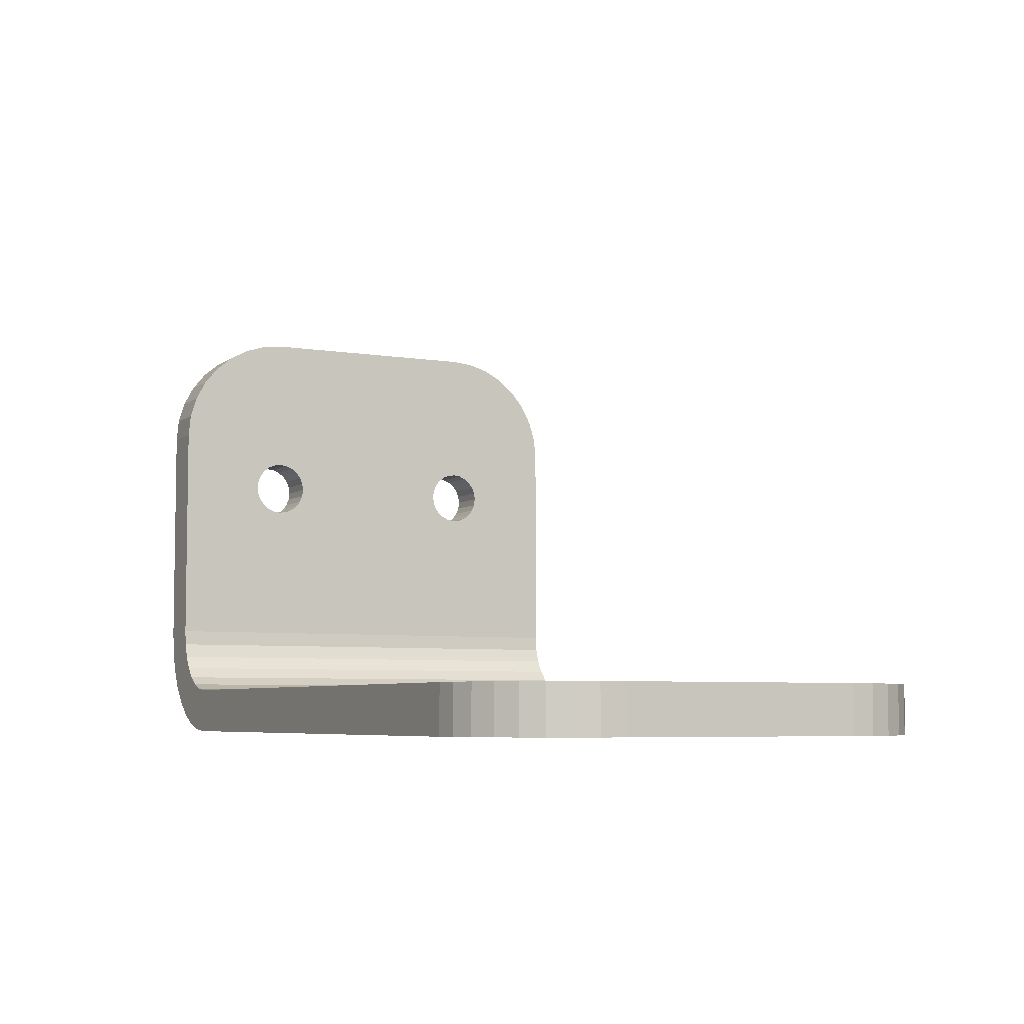
<metadata>
{"format":"obj","ext":"obj","renderer":"f3d","projection":"perspective","resolution":1024,"background":"white","views":[{"elev":-5.8,"azim":-117.0,"up":"+Z"}]}
</metadata>
<code>
o Shape_IndexedFaceSet.005
v -0.249 0.1425 0.3094
v -0.249 0.1825 0.3094
v -0.249 0.1525 0.3219
v -0.249 0.1725 0.3219
v -0.249 0.1519 0.322
v -0.249 0.1532 0.322
v -0.249 0.1719 0.322
v -0.249 0.1732 0.322
v -0.249 0.1513 0.3222
v -0.249 0.1538 0.3222
v -0.249 0.1713 0.3222
v -0.249 0.1738 0.3222
v -0.249 0.1508 0.3226
v -0.249 0.1543 0.3226
v -0.249 0.1708 0.3226
v -0.249 0.1743 0.3226
v -0.249 0.1504 0.3231
v -0.249 0.1547 0.3231
v -0.249 0.1704 0.3231
v -0.249 0.1747 0.3231
v -0.249 0.1501 0.3237
v -0.249 0.1549 0.3237
v -0.249 0.1701 0.3237
v -0.249 0.1749 0.3237
v -0.249 0.15 0.3244
v -0.249 0.155 0.3244
v -0.249 0.17 0.3244
v -0.249 0.175 0.3244
v -0.249 0.1501 0.325
v -0.249 0.1549 0.325
v -0.249 0.1701 0.325
v -0.249 0.1749 0.325
v -0.249 0.1504 0.3256
v -0.249 0.1547 0.3256
v -0.249 0.1704 0.3256
v -0.249 0.1747 0.3256
v -0.249 0.1508 0.3261
v -0.249 0.1543 0.3261
v -0.249 0.1708 0.3261
v -0.249 0.1743 0.3261
v -0.249 0.1513 0.3265
v -0.249 0.1538 0.3265
v -0.249 0.1713 0.3265
v -0.249 0.1738 0.3265
v -0.249 0.1519 0.3268
v -0.249 0.1532 0.3268
v -0.249 0.1719 0.3268
v -0.249 0.1732 0.3268
v -0.249 0.1525 0.3269
v -0.249 0.1725 0.3269
v -0.249 0.1425 0.3294
v -0.249 0.1825 0.3294
v -0.249 0.1427 0.3313
v -0.249 0.1823 0.3313
v -0.249 0.1433 0.3332
v -0.249 0.1818 0.3332
v -0.249 0.1442 0.3349
v -0.249 0.1808 0.3349
v -0.249 0.1455 0.3364
v -0.249 0.1796 0.3364
v -0.249 0.147 0.3377
v -0.249 0.1781 0.3377
v -0.249 0.1487 0.3386
v -0.249 0.1764 0.3386
v -0.249 0.1506 0.3392
v -0.249 0.1745 0.3392
v -0.249 0.1525 0.3394
v -0.249 0.1725 0.3394
v -0.2492 0.1425 0.3074
v -0.2492 0.1825 0.3074
v -0.2497 0.1425 0.3055
v -0.2497 0.1825 0.3055
v -0.2507 0.1425 0.3038
v -0.2507 0.1825 0.3038
v -0.2519 0.1425 0.3023
v -0.2519 0.1825 0.3023
v -0.253 0.1425 0.3094
v -0.253 0.1825 0.3094
v -0.253 0.1525 0.3219
v -0.253 0.1725 0.3219
v -0.253 0.1519 0.322
v -0.253 0.1532 0.322
v -0.253 0.1719 0.322
v -0.253 0.1732 0.322
v -0.253 0.1513 0.3222
v -0.253 0.1538 0.3222
v -0.253 0.1713 0.3222
v -0.253 0.1738 0.3222
v -0.253 0.1508 0.3226
v -0.253 0.1543 0.3226
v -0.253 0.1708 0.3226
v -0.253 0.1743 0.3226
v -0.253 0.1504 0.3231
v -0.253 0.1547 0.3231
v -0.253 0.1704 0.3231
v -0.253 0.1747 0.3231
v -0.253 0.1501 0.3237
v -0.253 0.1549 0.3237
v -0.253 0.1701 0.3237
v -0.253 0.1749 0.3237
v -0.253 0.15 0.3244
v -0.253 0.155 0.3244
v -0.253 0.17 0.3244
v -0.253 0.175 0.3244
v -0.253 0.1501 0.325
v -0.253 0.1549 0.325
v -0.253 0.1701 0.325
v -0.253 0.1749 0.325
v -0.253 0.1504 0.3256
v -0.253 0.1547 0.3256
v -0.253 0.1704 0.3256
v -0.253 0.1747 0.3256
v -0.253 0.1508 0.3261
v -0.253 0.1543 0.3261
v -0.253 0.1708 0.3261
v -0.253 0.1743 0.3261
v -0.253 0.1513 0.3265
v -0.253 0.1538 0.3265
v -0.253 0.1713 0.3265
v -0.253 0.1738 0.3265
v -0.253 0.1519 0.3268
v -0.253 0.1532 0.3268
v -0.253 0.1719 0.3268
v -0.253 0.1732 0.3268
v -0.253 0.1525 0.3269
v -0.253 0.1725 0.3269
v -0.253 0.1425 0.3294
v -0.253 0.1825 0.3294
v -0.253 0.1427 0.3313
v -0.253 0.1823 0.3313
v -0.253 0.1433 0.3332
v -0.253 0.1818 0.3332
v -0.253 0.1442 0.3349
v -0.253 0.1808 0.3349
v -0.253 0.1455 0.3364
v -0.253 0.1796 0.3364
v -0.253 0.147 0.3377
v -0.253 0.1781 0.3377
v -0.253 0.1487 0.3386
v -0.253 0.1764 0.3386
v -0.253 0.1506 0.3392
v -0.253 0.1745 0.3392
v -0.253 0.1525 0.3394
v -0.253 0.1725 0.3394
v -0.2531 0.1425 0.308
v -0.2531 0.1825 0.308
v -0.2534 0.1425 0.3011
v -0.2534 0.1825 0.3011
v -0.2536 0.1425 0.3068
v -0.2536 0.1825 0.3068
v -0.2543 0.1425 0.3056
v -0.2543 0.1825 0.3056
v -0.2551 0.1425 0.3001
v -0.2551 0.1825 0.3001
v -0.2552 0.1425 0.3047
v -0.2552 0.1825 0.3047
v -0.2564 0.1425 0.304
v -0.2564 0.1825 0.304
v -0.257 0.1425 0.2996
v -0.257 0.1825 0.2996
v -0.2576 0.1425 0.3035
v -0.2576 0.1825 0.3035
v -0.259 0.1425 0.2994
v -0.259 0.1825 0.2994
v -0.259 0.1425 0.3034
v -0.259 0.1825 0.3034
v -0.3002 0.1558 0.2994
v -0.3002 0.1692 0.2994
v -0.3002 0.1558 0.3034
v -0.3002 0.1692 0.3034
v -0.3003 0.1554 0.2994
v -0.3003 0.1562 0.2994
v -0.3003 0.1689 0.2994
v -0.3003 0.1696 0.2994
v -0.3003 0.1554 0.3034
v -0.3003 0.1562 0.3034
v -0.3003 0.1689 0.3034
v -0.3003 0.1696 0.3034
v -0.3004 0.1551 0.2994
v -0.3004 0.1566 0.2994
v -0.3004 0.1685 0.2994
v -0.3004 0.17 0.2994
v -0.3004 0.1551 0.3034
v -0.3004 0.1566 0.3034
v -0.3004 0.1685 0.3034
v -0.3004 0.17 0.3034
v -0.3007 0.1547 0.2994
v -0.3007 0.1569 0.2994
v -0.3007 0.1682 0.2994
v -0.3007 0.1703 0.2994
v -0.3007 0.1547 0.3034
v -0.3007 0.1569 0.3034
v -0.3007 0.1682 0.3034
v -0.3007 0.1703 0.3034
v -0.301 0.1545 0.2994
v -0.301 0.1571 0.2994
v -0.301 0.1679 0.2994
v -0.301 0.1705 0.2994
v -0.301 0.1545 0.3034
v -0.301 0.1571 0.3034
v -0.301 0.1679 0.3034
v -0.301 0.1705 0.3034
v -0.3014 0.1544 0.2994
v -0.3014 0.1573 0.2994
v -0.3014 0.1678 0.2994
v -0.3014 0.1707 0.2994
v -0.3014 0.1544 0.3034
v -0.3014 0.1573 0.3034
v -0.3014 0.1678 0.3034
v -0.3014 0.1707 0.3034
v -0.3017 0.1543 0.2994
v -0.3017 0.1573 0.2994
v -0.3017 0.1677 0.2994
v -0.3017 0.1707 0.2994
v -0.3017 0.1543 0.3034
v -0.3017 0.1573 0.3034
v -0.3017 0.1677 0.3034
v -0.3017 0.1707 0.3034
v -0.3021 0.1544 0.2994
v -0.3021 0.1573 0.2994
v -0.3021 0.1678 0.2994
v -0.3021 0.1707 0.2994
v -0.3021 0.1544 0.3034
v -0.3021 0.1573 0.3034
v -0.3021 0.1678 0.3034
v -0.3021 0.1707 0.3034
v -0.3025 0.1545 0.2994
v -0.3025 0.1571 0.2994
v -0.3025 0.1679 0.2994
v -0.3025 0.1705 0.2994
v -0.3025 0.1545 0.3034
v -0.3025 0.1571 0.3034
v -0.3025 0.1679 0.3034
v -0.3025 0.1705 0.3034
v -0.3028 0.1547 0.2994
v -0.3028 0.1569 0.2994
v -0.3028 0.1682 0.2994
v -0.3028 0.1703 0.2994
v -0.3028 0.1547 0.3034
v -0.3028 0.1569 0.3034
v -0.3028 0.1682 0.3034
v -0.3028 0.1703 0.3034
v -0.303 0.1551 0.2994
v -0.303 0.1566 0.2994
v -0.303 0.1685 0.2994
v -0.303 0.17 0.2994
v -0.303 0.1551 0.3034
v -0.303 0.1566 0.3034
v -0.303 0.1685 0.3034
v -0.303 0.17 0.3034
v -0.3032 0.1554 0.2994
v -0.3032 0.1562 0.2994
v -0.3032 0.1689 0.2994
v -0.3032 0.1696 0.2994
v -0.3032 0.1554 0.3034
v -0.3032 0.1562 0.3034
v -0.3032 0.1689 0.3034
v -0.3032 0.1696 0.3034
v -0.3032 0.1558 0.2994
v -0.3032 0.1692 0.2994
v -0.3032 0.1558 0.3034
v -0.3032 0.1692 0.3034
v -0.3137 0.1558 0.2994
v -0.3137 0.1692 0.2994
v -0.3137 0.1558 0.3034
v -0.3137 0.1692 0.3034
v -0.3137 0.1554 0.2994
v -0.3137 0.1562 0.2994
v -0.3137 0.1689 0.2994
v -0.3137 0.1696 0.2994
v -0.3137 0.1554 0.3034
v -0.3137 0.1562 0.3034
v -0.3137 0.1689 0.3034
v -0.3137 0.1696 0.3034
v -0.3139 0.1551 0.2994
v -0.3139 0.1566 0.2994
v -0.3139 0.1685 0.2994
v -0.3139 0.17 0.2994
v -0.3139 0.1551 0.3034
v -0.3139 0.1566 0.3034
v -0.3139 0.1685 0.3034
v -0.3139 0.17 0.3034
v -0.314 0.1425 0.2994
v -0.314 0.1825 0.2994
v -0.314 0.1425 0.3034
v -0.314 0.1825 0.3034
v -0.3141 0.1547 0.2994
v -0.3141 0.1569 0.2994
v -0.3141 0.1682 0.2994
v -0.3141 0.1703 0.2994
v -0.3141 0.1547 0.3034
v -0.3141 0.1569 0.3034
v -0.3141 0.1682 0.3034
v -0.3141 0.1703 0.3034
v -0.3144 0.1545 0.2994
v -0.3144 0.1571 0.2994
v -0.3144 0.1679 0.2994
v -0.3144 0.1705 0.2994
v -0.3144 0.1545 0.3034
v -0.3144 0.1571 0.3034
v -0.3144 0.1679 0.3034
v -0.3144 0.1705 0.3034
v -0.3148 0.1544 0.2994
v -0.3148 0.1573 0.2994
v -0.3148 0.1678 0.2994
v -0.3148 0.1707 0.2994
v -0.3148 0.1544 0.3034
v -0.3148 0.1573 0.3034
v -0.3148 0.1678 0.3034
v -0.3148 0.1707 0.3034
v -0.3152 0.1543 0.2994
v -0.3152 0.1573 0.2994
v -0.3152 0.1677 0.2994
v -0.3152 0.1707 0.2994
v -0.3152 0.1543 0.3034
v -0.3152 0.1573 0.3034
v -0.3152 0.1677 0.3034
v -0.3152 0.1707 0.3034
v -0.3156 0.1544 0.2994
v -0.3156 0.1573 0.2994
v -0.3156 0.1678 0.2994
v -0.3156 0.1707 0.2994
v -0.3156 0.1544 0.3034
v -0.3156 0.1573 0.3034
v -0.3156 0.1678 0.3034
v -0.3156 0.1707 0.3034
v -0.3159 0.1427 0.2994
v -0.3159 0.1823 0.2994
v -0.3159 0.1427 0.3034
v -0.3159 0.1823 0.3034
v -0.3159 0.1545 0.2994
v -0.3159 0.1571 0.2994
v -0.3159 0.1679 0.2994
v -0.3159 0.1705 0.2994
v -0.3159 0.1545 0.3034
v -0.3159 0.1571 0.3034
v -0.3159 0.1679 0.3034
v -0.3159 0.1705 0.3034
v -0.3162 0.1547 0.2994
v -0.3162 0.1569 0.2994
v -0.3162 0.1682 0.2994
v -0.3162 0.1703 0.2994
v -0.3162 0.1547 0.3034
v -0.3162 0.1569 0.3034
v -0.3162 0.1682 0.3034
v -0.3162 0.1703 0.3034
v -0.3165 0.1551 0.2994
v -0.3165 0.1566 0.2994
v -0.3165 0.1685 0.2994
v -0.3165 0.17 0.2994
v -0.3165 0.1551 0.3034
v -0.3165 0.1566 0.3034
v -0.3165 0.1685 0.3034
v -0.3165 0.17 0.3034
v -0.3166 0.1554 0.2994
v -0.3166 0.1562 0.2994
v -0.3166 0.1689 0.2994
v -0.3166 0.1696 0.2994
v -0.3166 0.1554 0.3034
v -0.3166 0.1562 0.3034
v -0.3166 0.1689 0.3034
v -0.3166 0.1696 0.3034
v -0.3167 0.1558 0.2994
v -0.3167 0.1692 0.2994
v -0.3167 0.1558 0.3034
v -0.3167 0.1692 0.3034
v -0.3178 0.1433 0.2994
v -0.3178 0.1818 0.2994
v -0.3178 0.1433 0.3034
v -0.3178 0.1818 0.3034
v -0.3195 0.1442 0.2994
v -0.3195 0.1808 0.2994
v -0.3195 0.1442 0.3034
v -0.3195 0.1808 0.3034
v -0.321 0.1455 0.2994
v -0.321 0.1796 0.2994
v -0.321 0.1455 0.3034
v -0.321 0.1796 0.3034
v -0.3223 0.147 0.2994
v -0.3223 0.1781 0.2994
v -0.3223 0.147 0.3034
v -0.3223 0.1781 0.3034
v -0.3232 0.1487 0.2994
v -0.3232 0.1764 0.2994
v -0.3232 0.1487 0.3034
v -0.3232 0.1764 0.3034
v -0.3238 0.1506 0.2994
v -0.3238 0.1745 0.2994
v -0.3238 0.1506 0.3034
v -0.3238 0.1745 0.3034
v -0.324 0.1525 0.2994
v -0.324 0.1725 0.2994
v -0.324 0.1525 0.3034
v -0.324 0.1725 0.3034
f 126 47 123
f 90 18 94
f 284 330 286
f 393 392 391
f 66 50 48
f 89 9 85
f 344 332 336
f 301 308 300
f 308 296 300
f 274 264 266
f 149 152 151
f 121 41 117
f 190 198 164
f 183 187 191
f 82 10 86
f 87 7 83
f 85 5 81
f 302 290 294
f 132 58 56
f 273 277 281
f 3 1 6
f 299 303 307
f 258 246 250
f 300 288 292
f 266 269 273
f 363 355 391
f 223 227 231
f 239 243 247
f 345 349 353
f 93 13 89
f 166 178 170
f 97 17 93
f 112 40 116
f 63 141 139
f 95 15 91
f 217 240 232
f 215 219 223
f 265 267 271
f 354 342 346
f 368 374 370
f 307 311 315
f 323 331 335
f 272 263 265
f 249 253 257
f 241 245 249
f 316 304 308
f 186 174 178
f 185 189 193
f 202 190 194
f 194 182 186
f 101 21 97
f 199 203 207
f 76 156 152
f 365 356 360
f 362 350 354
f 282 270 274
f 94 22 98
f 122 49 125
f 155 158 157
f 92 20 96
f 114 42 118
f 15 19 18
f 72 69 71
f 98 26 102
f 134 60 58
f 100 28 104
f 124 50 126
f 195 187 163
f 96 24 100
f 160 153 159
f 70 1 69
f 318 306 310
f 138 64 62
f 151 156 155
f 325 333 337
f 125 45 121
f 145 150 149
f 61 139 137
f 136 62 60
f 103 23 99
f 74 71 73
f 73 149 151
f 359 363 365
f 99 102 103
f 343 347 351
f 77 146 145
f 292 276 280
f 351 355 359
f 315 319 323
f 335 339 343
f 193 197 201
f 336 320 324
f 271 275 279
f 279 287 291
f 178 168 170
f 224 212 216
f 299 307 285
f 233 237 241
f 201 205 209
f 352 340 344
f 67 144 143
f 177 181 185
f 257 260 262
f 209 213 217
f 225 229 233
f 337 341 345
f 217 221 225
f 360 348 352
f 170 173 177
f 242 230 234
f 280 268 272
f 256 244 248
f 218 206 210
f 226 214 218
f 231 235 239
f 250 238 242
f 176 167 169
f 324 312 316
f 294 278 282
f 192 180 184
f 207 211 215
f 262 254 258
f 247 251 255
f 248 236 240
f 191 195 199
f 255 259 261
f 169 171 175
f 175 179 183
f 232 220 224
f 353 357 361
f 261 252 256
f 216 204 208
f 208 196 200
f 200 188 192
f 184 172 176
f 361 364 366
f 123 43 119
f 234 222 226
f 210 198 202
f 291 295 299
f 161 166 165
f 309 313 317
f 310 298 302
f 281 289 293
f 346 334 338
f 111 31 107
f 293 297 301
f 301 305 309
f 107 27 103
f 366 358 362
f 338 322 326
f 105 25 101
f 91 11 87
f 110 38 114
f 117 37 113
f 76 73 75
f 121 117 135
f 65 143 141
f 285 327 283
f 102 30 106
f 79 6 82
f 148 75 147
f 113 33 109
f 106 34 110
f 381 383 379
f 81 3 79
f 109 29 105
f 326 314 318
f 384 390 386
f 116 44 120
f 88 16 92
f 120 48 124
f 385 387 383
f 108 36 112
f 99 19 95
f 157 162 161
f 104 32 108
f 80 8 84
f 376 382 378
f 83 4 80
f 119 39 115
f 84 12 88
f 118 46 122
f 154 147 153
f 329 367 327
f 317 321 325
f 380 386 382
f 164 159 163
f 377 379 375
f 328 370 330
f 373 375 371
f 372 378 374
f 389 391 387
f 388 394 390
f 128 54 52
f 130 56 54
f 57 135 133
f 240 228 232
f 140 66 64
f 55 133 131
f 369 371 367
f 53 131 129
f 115 35 111
f 59 137 135
f 51 129 127
f 86 14 90
f 142 68 66
f 126 50 47
f 90 14 18
f 284 328 330
f 393 394 392
f 62 64 48
f 64 66 48
f 89 13 9
f 344 340 332
f 257 262 266
f 257 266 273
f 249 257 273
f 249 273 281
f 280 233 292
f 233 241 292
f 241 249 281
f 293 301 300
f 301 316 308
f 241 281 293
f 300 292 293
f 292 241 293
f 308 304 296
f 274 270 264
f 149 150 152
f 121 45 41
f 222 230 284
f 284 164 198
f 164 163 173
f 190 164 182
f 163 181 173
f 173 168 164
f 214 222 284
f 206 214 284
f 168 174 164
f 174 182 164
f 198 206 284
f 183 179 187
f 82 6 10
f 87 11 7
f 85 9 5
f 302 298 290
f 132 134 58
f 273 269 277
f 30 26 31
f 26 27 31
f 34 30 31
f 34 31 35
f 38 34 39
f 34 35 39
f 42 38 67
f 38 39 67
f 39 43 68
f 67 39 68
f 46 42 67
f 47 50 68
f 50 66 68
f 43 47 68
f 49 46 67
f 67 65 49
f 65 63 45
f 63 61 45
f 45 61 59
f 59 57 41
f 41 57 55
f 55 53 41
f 37 53 51
f 51 1 17
f 33 51 29
f 2 52 20
f 52 54 40
f 32 52 36
f 54 56 44
f 56 58 44
f 58 60 44
f 60 62 48
f 48 44 60
f 44 40 54
f 53 37 41
f 51 33 37
f 52 32 28
f 52 40 36
f 45 49 65
f 41 45 59
f 52 28 24
f 52 24 20
f 29 51 25
f 25 51 21
f 2 20 16
f 2 16 12
f 21 51 17
f 2 12 8
f 4 18 14
f 2 8 4
f 13 17 1
f 1 2 10
f 2 4 10
f 1 10 6
f 4 14 10
f 9 13 1
f 5 9 1
f 3 5 1
f 299 295 303
f 258 254 246
f 300 296 288
f 266 264 269
f 289 277 236
f 277 228 236
f 297 289 288
f 289 236 288
f 288 236 276
f 236 244 276
f 305 297 296
f 244 252 276
f 313 305 304
f 297 288 296
f 252 259 268
f 276 252 268
f 321 313 312
f 259 251 263
f 333 321 320
f 305 296 304
f 251 243 267
f 341 333 332
f 268 259 263
f 243 235 275
f 227 219 275
f 227 275 235
f 275 267 243
f 267 263 251
f 313 304 312
f 349 341 340
f 321 312 320
f 357 349 392
f 333 320 332
f 341 332 340
f 364 357 392
f 349 340 348
f 349 348 392
f 348 356 391
f 348 391 392
f 356 363 391
f 311 303 283
f 283 327 311
f 327 367 311
f 319 367 371
f 371 375 319
f 319 375 331
f 375 379 331
f 379 383 331
f 383 387 339
f 387 391 339
f 383 339 331
f 392 388 342
f 364 392 358
f 388 384 342
f 384 380 334
f 350 392 342
f 380 376 334
f 376 372 322
f 372 368 322
f 368 328 314
f 334 376 322
f 328 290 298
f 328 298 306
f 392 350 358
f 367 319 311
f 342 384 334
f 328 306 314
f 314 322 368
f 347 339 391
f 355 347 391
f 223 219 227
f 239 235 243
f 345 341 349
f 93 17 13
f 201 209 208
f 209 216 208
f 193 201 200
f 201 208 200
f 185 193 192
f 193 200 192
f 177 185 184
f 185 192 184
f 170 177 166
f 177 184 176
f 177 176 166
f 176 169 165
f 266 262 258
f 274 266 258
f 274 258 250
f 282 274 250
f 282 250 242
f 294 282 242
f 294 242 286
f 242 234 286
f 302 294 286
f 234 226 286
f 310 302 286
f 310 330 318
f 330 310 286
f 226 218 286
f 318 330 370
f 316 301 309
f 324 316 317
f 316 309 317
f 336 324 325
f 324 317 325
f 344 336 337
f 336 325 337
f 352 344 345
f 344 337 345
f 360 352 393
f 352 345 353
f 352 353 393
f 365 360 393
f 353 361 394
f 353 394 393
f 361 366 394
f 329 315 369
f 315 323 369
f 373 369 323
f 381 377 335
f 377 373 323
f 343 385 335
f 389 385 343
f 385 381 335
f 351 393 343
f 393 389 343
f 365 393 359
f 386 390 346
f 390 394 346
f 362 394 366
f 378 382 338
f 382 386 338
f 346 394 354
f 370 374 326
f 374 378 326
f 165 166 176
f 166 286 202
f 279 285 239
f 285 165 199
f 223 285 215
f 271 279 247
f 285 223 231
f 166 202 194
f 202 286 210
f 394 362 354
f 393 351 359
f 323 335 377
f 265 271 255
f 285 231 239
f 233 280 256
f 280 272 256
f 272 265 261
f 225 233 256
f 256 217 225
f 261 256 272
f 255 261 265
f 247 255 271
f 239 247 279
f 386 346 338
f 378 338 326
f 215 285 207
f 207 285 199
f 370 326 318
f 218 210 286
f 191 199 165
f 183 191 165
f 175 183 165
f 169 175 165
f 166 194 186
f 166 186 178
f 97 21 17
f 112 36 40
f 63 65 141
f 95 19 15
f 209 217 216
f 217 256 248
f 217 248 240
f 224 216 217
f 232 224 217
f 215 211 219
f 265 263 267
f 354 350 342
f 368 372 374
f 307 303 311
f 323 319 331
f 272 268 263
f 249 245 253
f 241 237 245
f 316 312 304
f 186 182 174
f 185 181 189
f 202 198 190
f 194 190 182
f 101 25 21
f 199 195 203
f 148 154 158
f 154 160 162
f 160 164 166
f 164 284 166
f 284 286 166
f 76 148 156
f 154 162 158
f 72 74 150
f 74 76 152
f 150 74 152
f 2 70 78
f 70 72 146
f 78 70 146
f 128 52 2
f 78 128 2
f 160 166 162
f 146 72 150
f 148 158 156
f 365 363 356
f 362 358 350
f 282 278 270
f 94 18 22
f 122 46 49
f 155 156 158
f 92 16 20
f 114 38 42
f 23 27 26
f 22 18 19
f 18 4 7
f 23 26 22
f 19 23 22
f 18 7 11
f 18 11 15
f 72 70 69
f 98 22 26
f 134 136 60
f 100 24 28
f 124 48 50
f 290 328 284
f 284 230 238
f 284 238 290
f 238 246 290
f 278 290 246
f 270 278 254
f 254 278 246
f 254 260 270
f 264 270 260
f 228 277 237
f 277 269 245
f 228 237 229
f 269 264 253
f 220 228 229
f 237 277 245
f 264 260 253
f 253 245 269
f 212 220 221
f 221 220 229
f 204 212 213
f 196 204 205
f 212 221 213
f 188 196 197
f 204 213 205
f 196 205 197
f 180 188 189
f 188 197 189
f 172 180 181
f 189 181 180
f 181 163 172
f 172 163 167
f 163 283 195
f 283 303 295
f 283 295 287
f 171 167 163
f 283 287 219
f 211 283 219
f 287 275 219
f 179 171 163
f 187 179 163
f 283 211 203
f 283 203 195
f 96 20 24
f 160 154 153
f 70 2 1
f 318 314 306
f 138 140 64
f 151 152 156
f 325 321 333
f 125 49 45
f 145 146 150
f 61 63 139
f 136 138 62
f 103 27 23
f 74 72 71
f 165 285 283
f 283 163 165
f 163 159 165
f 159 153 161
f 153 147 157
f 161 153 157
f 147 75 155
f 75 73 151
f 155 75 151
f 73 71 149
f 71 69 145
f 69 1 77
f 1 51 77
f 69 77 145
f 51 127 77
f 71 145 149
f 161 165 159
f 157 147 155
f 359 355 363
f 126 123 144
f 144 142 126
f 142 140 126
f 140 138 124
f 138 136 124
f 120 136 134
f 134 132 120
f 120 132 130
f 130 128 116
f 116 128 112
f 77 93 89
f 77 89 85
f 128 78 96
f 108 128 104
f 136 120 124
f 124 126 140
f 130 116 120
f 128 108 112
f 77 85 81
f 77 81 79
f 78 77 86
f 77 79 82
f 77 82 86
f 78 86 87
f 86 90 87
f 104 128 100
f 100 128 96
f 90 94 91
f 87 90 91
f 94 98 95
f 98 102 99
f 91 94 95
f 102 106 103
f 92 96 78
f 88 92 78
f 106 110 107
f 95 98 99
f 114 118 115
f 118 119 115
f 110 114 111
f 84 88 78
f 80 84 78
f 114 115 111
f 83 80 78
f 87 83 78
f 111 107 110
f 107 103 106
f 343 339 347
f 77 78 146
f 292 288 276
f 351 347 355
f 315 311 319
f 335 331 339
f 193 189 197
f 336 332 320
f 271 267 275
f 279 275 287
f 178 174 168
f 224 220 212
f 307 315 329
f 329 285 307
f 285 279 291
f 285 291 299
f 233 229 237
f 201 197 205
f 352 348 340
f 67 68 144
f 177 173 181
f 257 253 260
f 209 205 213
f 225 221 229
f 337 333 341
f 217 213 221
f 360 356 348
f 170 168 173
f 242 238 230
f 280 276 268
f 256 252 244
f 218 214 206
f 226 222 214
f 231 227 235
f 250 246 238
f 176 172 167
f 324 320 312
f 294 290 278
f 192 188 180
f 207 203 211
f 262 260 254
f 247 243 251
f 248 244 236
f 191 187 195
f 255 251 259
f 169 167 171
f 175 171 179
f 232 228 220
f 353 349 357
f 261 259 252
f 216 212 204
f 208 204 196
f 200 196 188
f 184 180 172
f 361 357 364
f 123 47 43
f 234 230 222
f 210 206 198
f 291 287 295
f 161 162 166
f 309 305 313
f 310 306 298
f 281 277 289
f 346 342 334
f 111 35 31
f 293 289 297
f 301 297 305
f 107 31 27
f 366 364 358
f 338 334 322
f 105 29 25
f 91 15 11
f 110 34 38
f 117 41 37
f 76 74 73
f 97 93 127
f 93 77 127
f 127 129 113
f 105 127 109
f 129 131 117
f 131 133 117
f 133 135 117
f 135 137 121
f 137 139 121
f 139 141 121
f 141 143 125
f 143 144 119
f 144 123 119
f 119 118 143
f 118 122 143
f 122 125 143
f 127 105 101
f 113 129 117
f 101 97 127
f 109 127 113
f 141 125 121
f 65 67 143
f 285 329 327
f 102 26 30
f 79 3 6
f 148 76 75
f 113 37 33
f 106 30 34
f 381 385 383
f 81 5 3
f 109 33 29
f 326 322 314
f 384 388 390
f 116 40 44
f 88 12 16
f 120 44 48
f 385 389 387
f 108 32 36
f 99 23 19
f 157 158 162
f 104 28 32
f 80 4 8
f 376 380 382
f 83 7 4
f 119 43 39
f 84 8 12
f 118 42 46
f 154 148 147
f 329 369 367
f 317 313 321
f 380 384 386
f 164 160 159
f 377 381 379
f 328 368 370
f 373 377 375
f 372 376 378
f 389 393 391
f 388 392 394
f 128 130 54
f 130 132 56
f 57 59 135
f 240 236 228
f 140 142 66
f 55 57 133
f 369 373 371
f 53 55 131
f 115 39 35
f 59 61 137
f 51 53 129
f 86 10 14
f 142 144 68

</code>
